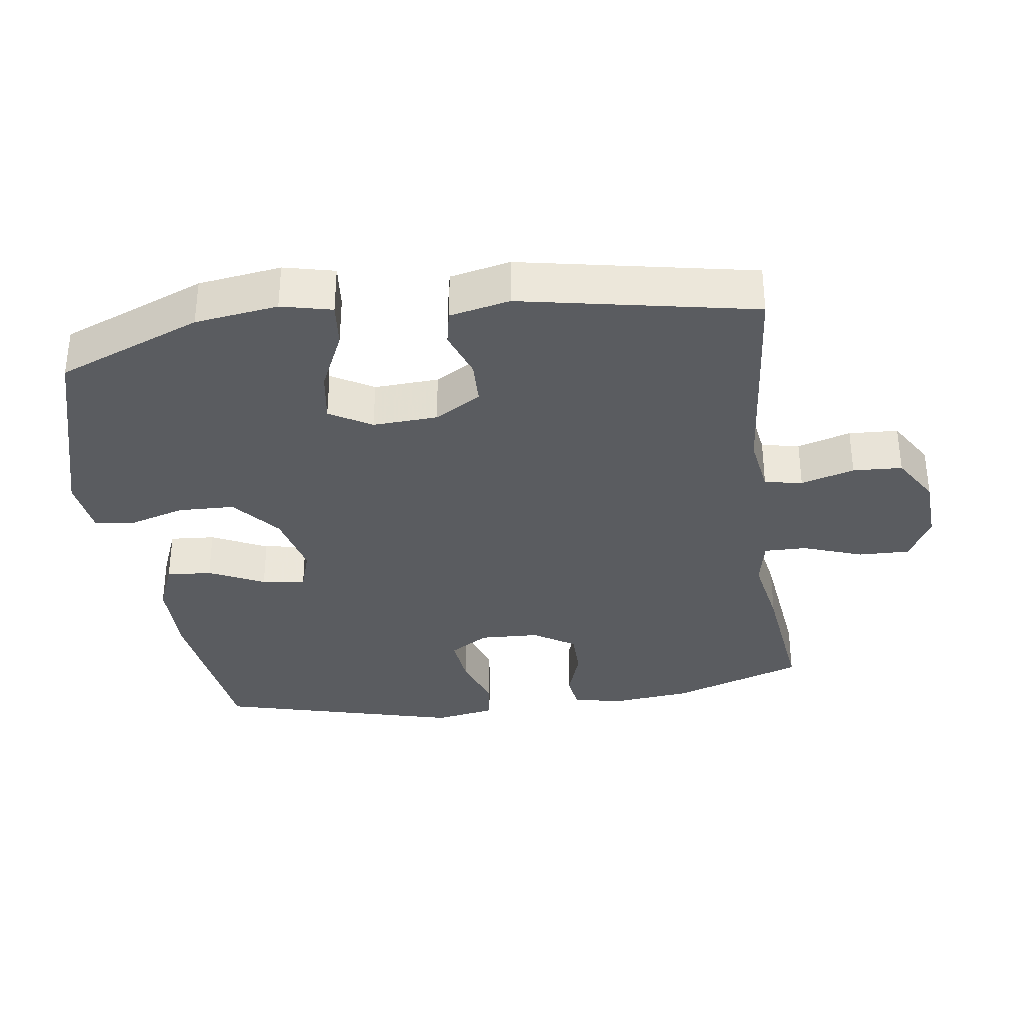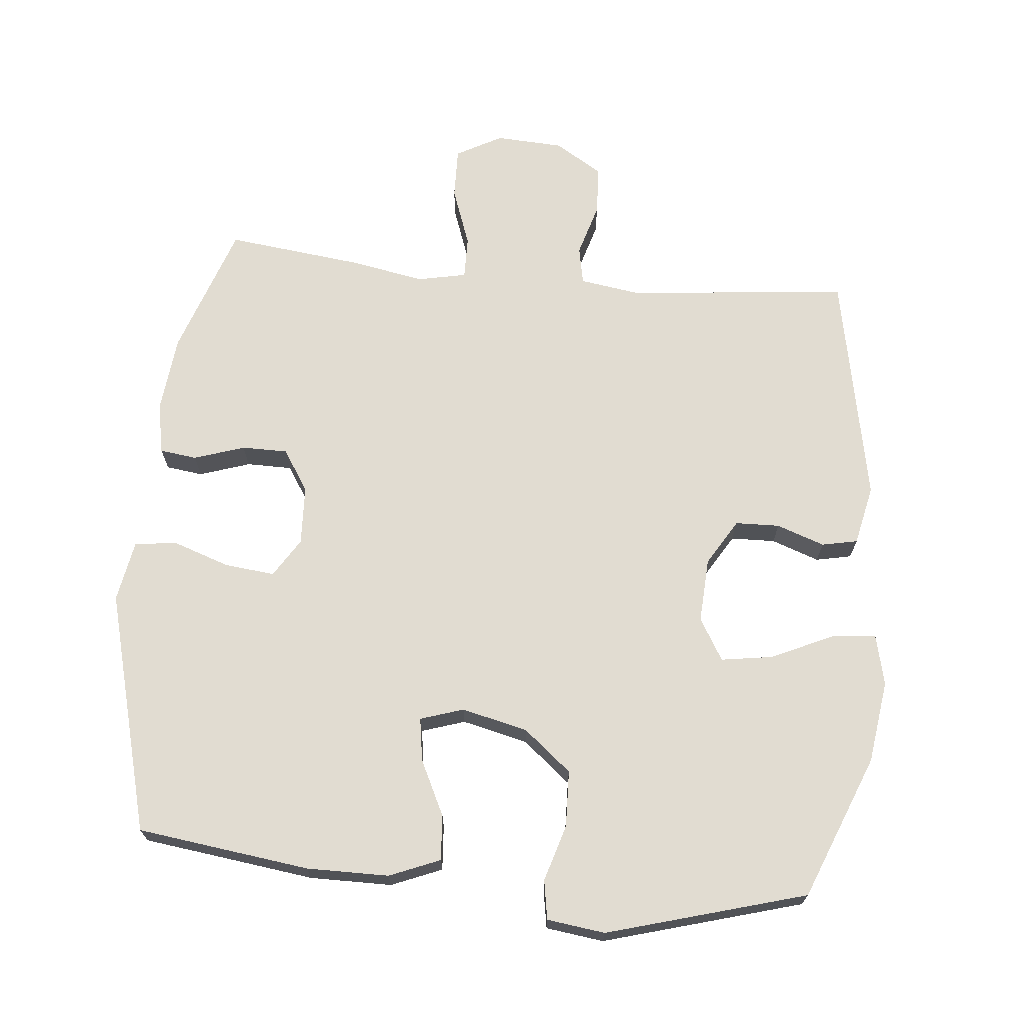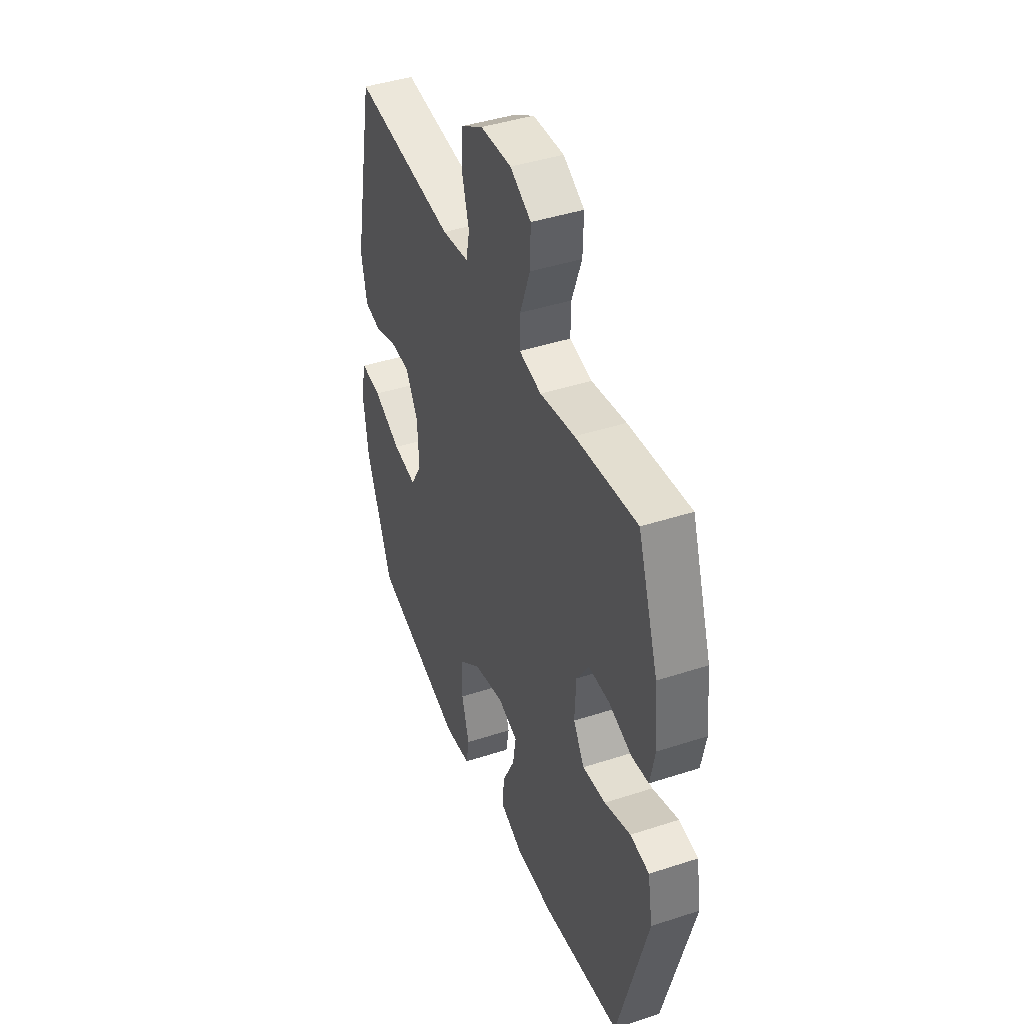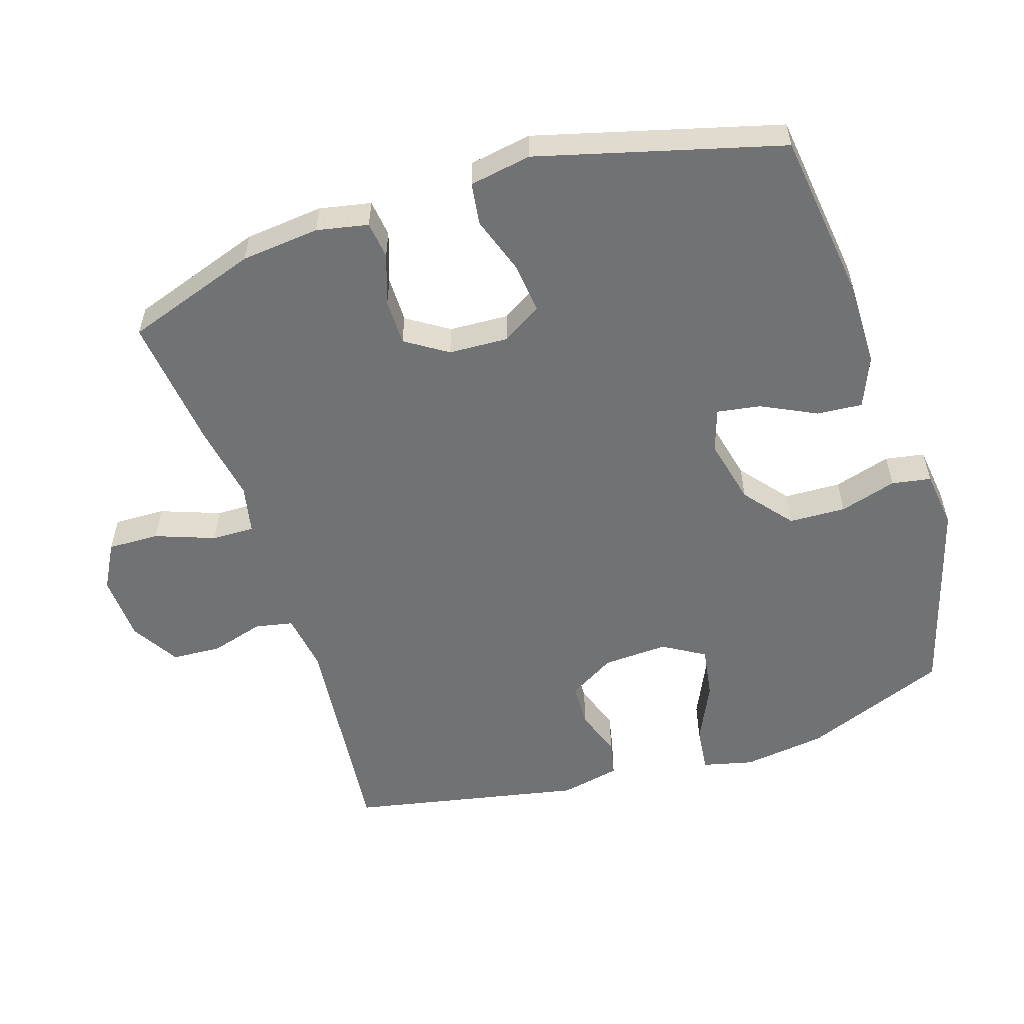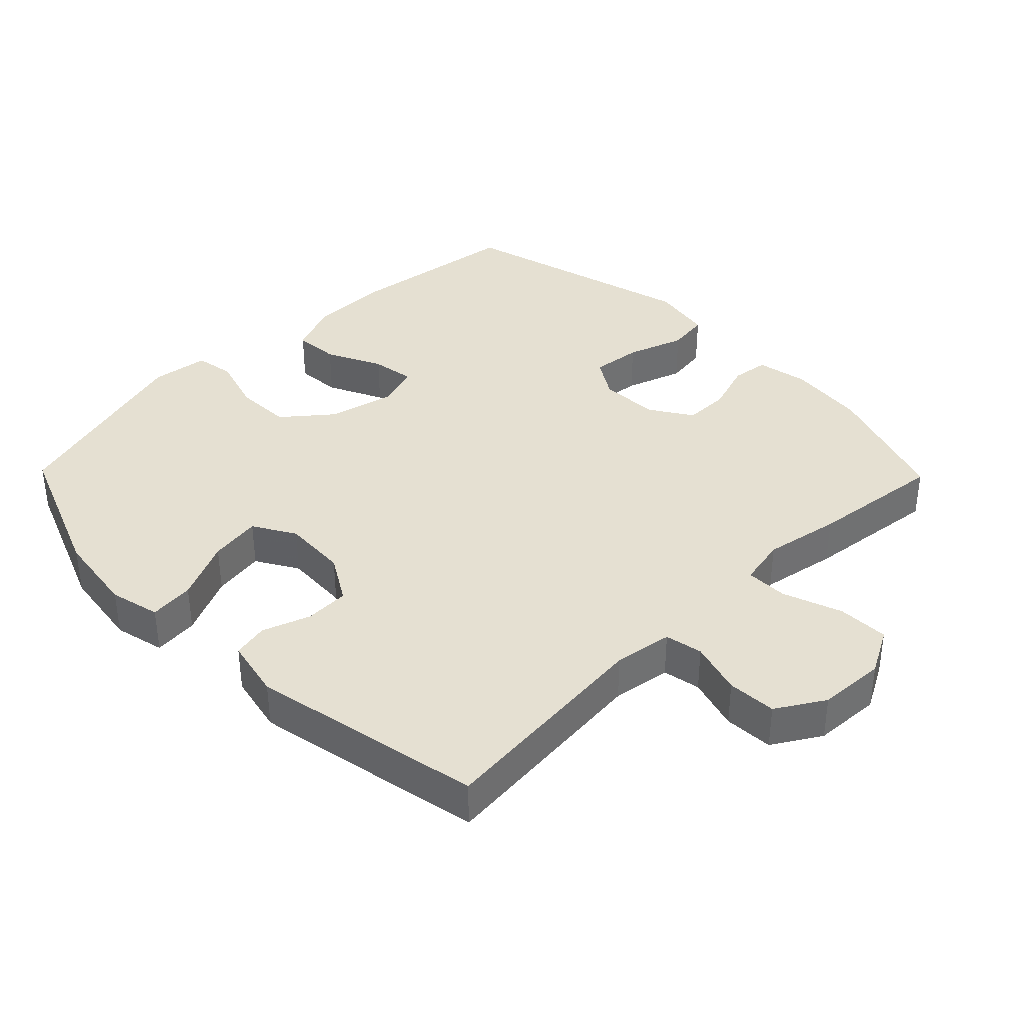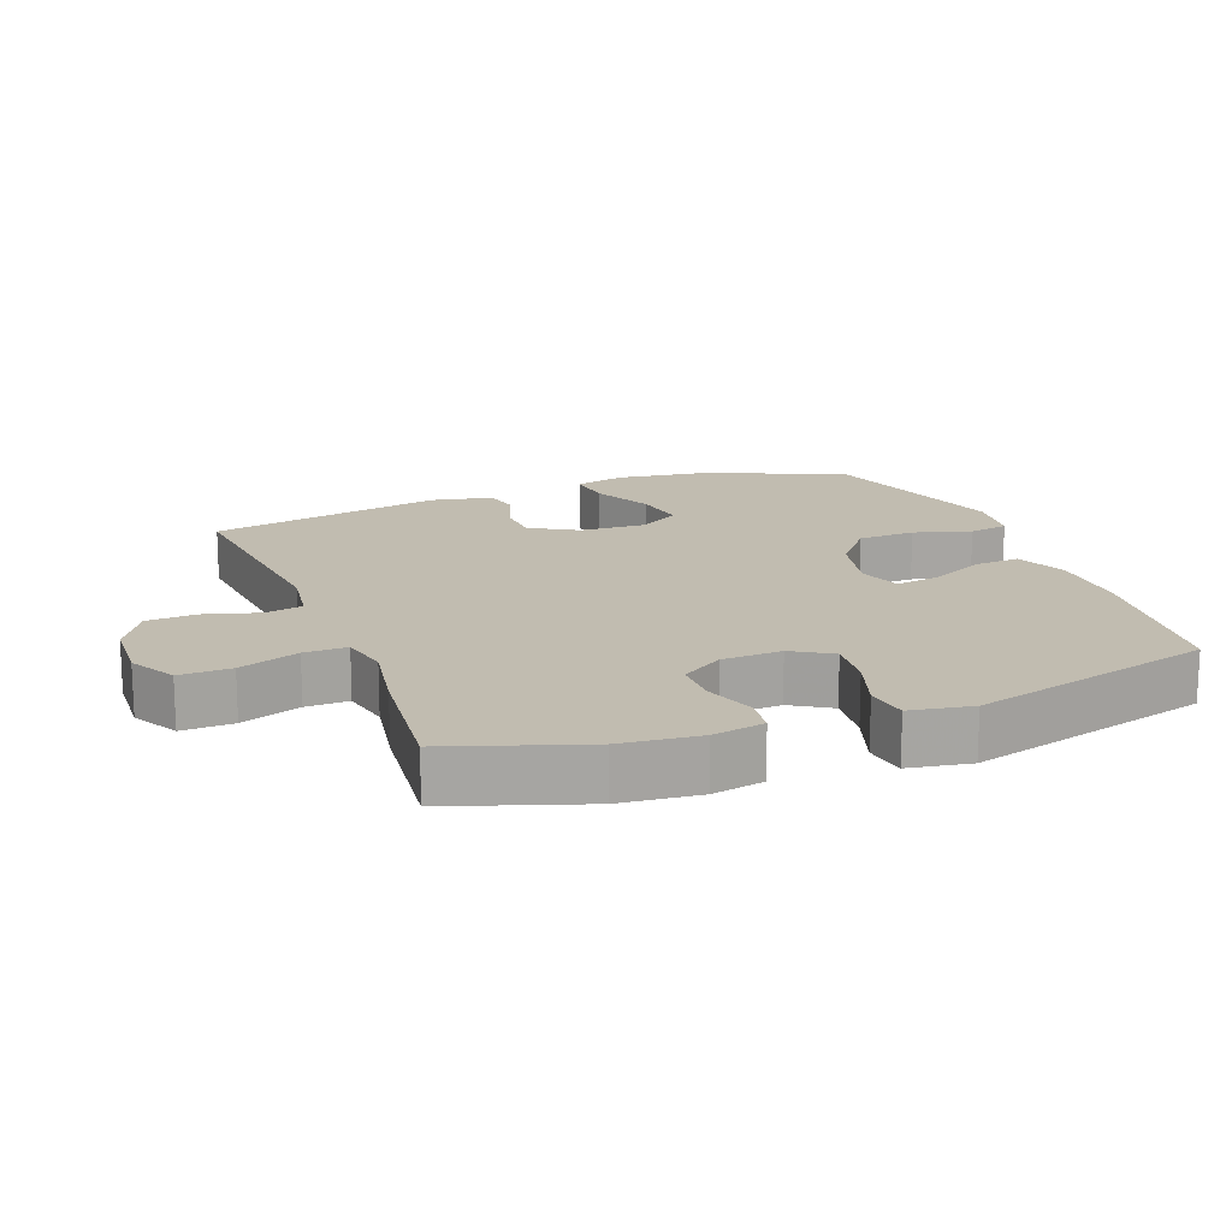
<metadata>
{"format":"obj","ext":"obj","renderer":"f3d","projection":"perspective","resolution":1024,"background":"white","views":[{"elev":-33.9,"azim":-81.8,"up":"+Y"},{"elev":69.0,"azim":-174.4,"up":"+Y"},{"elev":42.9,"azim":68.8,"up":"+Z"},{"elev":-55.4,"azim":107.7,"up":"+Y"},{"elev":37.7,"azim":-44.3,"up":"+Y"},{"elev":16.5,"azim":68.9,"up":"+Y"}]}
</metadata>
<code>
v -0.5 0.07 -0.5
v -0.585 0.07 -0.286
v -0.602 0.07 -0.163
v -0.584 0.07 -0.088
v -0.517 0.07 -0.095
v -0.427 0.07 -0.137
v -0.35 0.07 -0.149
v -0.313 0.07 -0.087
v -0.318 0.07 0.009
v -0.359 0.07 0.078
v -0.425 0.07 0.08
v -0.496 0.07 0.055
v -0.549 0.07 0.066
v -0.568 0.07 0.155
v -0.5 0.07 0.5
v -0.168 0.07 0.467
v -0.081 0.07 0.48
v -0.07 0.07 0.536
v -0.093 0.07 0.615
v -0.089 0.07 0.688
v -0.018 0.07 0.731
v 0.082 0.07 0.736
v 0.15 0.07 0.699
v 0.148 0.07 0.623
v 0.116 0.07 0.535
v 0.115 0.07 0.472
v 0.187 0.07 0.457
v 0.3 0.07 0.477
v 0.5 0.07 0.5
v 0.567 0.07 0.304
v 0.579 0.07 0.188
v 0.564 0.07 0.112
v 0.509 0.07 0.105
v 0.434 0.07 0.13
v 0.366 0.07 0.13
v 0.326 0.07 0.068
v 0.322 0.07 -0.02
v 0.358 0.07 -0.078
v 0.433 0.07 -0.07
v 0.518 0.07 -0.041
v 0.58 0.07 -0.05
v 0.596 0.07 -0.141
v 0.5 0.07 -0.5
v 0.244 0.07 -0.533
v 0.122 0.07 -0.532
v 0.047 0.07 -0.501
v 0.052 0.07 -0.434
v 0.092 0.07 -0.352
v 0.102 0.07 -0.288
v 0.038 0.07 -0.267
v -0.06 0.07 -0.29
v -0.131 0.07 -0.348
v -0.134 0.07 -0.432
v -0.109 0.07 -0.516
v -0.119 0.07 -0.574
v -0.205 0.07 -0.585
v -0.5 0 -0.5
v -0.585 0 -0.286
v -0.602 0 -0.163
v -0.584 0 -0.088
v -0.517 0 -0.095
v -0.427 0 -0.137
v -0.35 0 -0.149
v -0.313 0 -0.087
v -0.318 0 0.009
v -0.359 0 0.078
v -0.425 0 0.08
v -0.496 0 0.055
v -0.549 0 0.066
v -0.568 0 0.155
v -0.5 0 0.5
v -0.168 0 0.467
v -0.081 0 0.48
v -0.07 0 0.536
v -0.093 0 0.615
v -0.089 0 0.688
v -0.018 0 0.731
v 0.082 0 0.736
v 0.15 0 0.699
v 0.148 0 0.623
v 0.116 0 0.535
v 0.115 0 0.472
v 0.187 0 0.457
v 0.3 0 0.477
v 0.5 0 0.5
v 0.567 0 0.304
v 0.579 0 0.188
v 0.564 0 0.112
v 0.509 0 0.105
v 0.434 0 0.13
v 0.366 0 0.13
v 0.326 0 0.068
v 0.322 0 -0.02
v 0.358 0 -0.078
v 0.433 0 -0.07
v 0.518 0 -0.041
v 0.58 0 -0.05
v 0.596 0 -0.141
v 0.5 0 -0.5
v 0.244 0 -0.533
v 0.122 0 -0.532
v 0.047 0 -0.501
v 0.052 0 -0.434
v 0.092 0 -0.352
v 0.102 0 -0.288
v 0.038 0 -0.267
v -0.06 0 -0.29
v -0.131 0 -0.348
v -0.134 0 -0.432
v -0.109 0 -0.516
v -0.119 0 -0.574
v -0.205 0 -0.585
f 53 54 55 56
f 52 53 56 1
f 51 52 1 2
f 50 51 2 3
f 45 46 47 48
f 45 48 49
f 44 45 49
f 43 44 49
f 42 43 49
f 39 40 41 42
f 38 39 42 49
f 37 38 49 50
f 31 32 33 34
f 31 34 35
f 30 31 35
f 27 28 29 30
f 26 27 30 35
f 22 23 24 25
f 22 25 26
f 21 22 26
f 18 19 20 21
f 17 18 21 26
f 16 17 26 35
f 11 12 13 14
f 10 11 14 15
f 9 10 15 16
f 3 4 5 6
f 3 6 7
f 50 3 7
f 36 37 50 7
f 35 36 7 8
f 8 9 16 35
f 112 111 110 109
f 57 112 109 108
f 58 57 108 107
f 59 58 107 106
f 104 103 102 101
f 105 104 101
f 105 101 100
f 105 100 99
f 105 99 98
f 98 97 96 95
f 105 98 95 94
f 106 105 94 93
f 90 89 88 87
f 91 90 87
f 91 87 86
f 86 85 84 83
f 91 86 83 82
f 81 80 79 78
f 82 81 78
f 82 78 77
f 77 76 75 74
f 82 77 74 73
f 91 82 73 72
f 70 69 68 67
f 71 70 67 66
f 72 71 66 65
f 62 61 60 59
f 63 62 59
f 63 59 106
f 63 106 93 92
f 64 63 92 91
f 91 72 65 64
f 1 57 58 2
f 2 58 59 3
f 3 59 60 4
f 4 60 61 5
f 5 61 62 6
f 6 62 63 7
f 7 63 64 8
f 8 64 65 9
f 9 65 66 10
f 10 66 67 11
f 11 67 68 12
f 12 68 69 13
f 13 69 70 14
f 14 70 71 15
f 15 71 72 16
f 16 72 73 17
f 17 73 74 18
f 18 74 75 19
f 19 75 76 20
f 20 76 77 21
f 21 77 78 22
f 22 78 79 23
f 23 79 80 24
f 24 80 81 25
f 25 81 82 26
f 26 82 83 27
f 27 83 84 28
f 28 84 85 29
f 29 85 86 30
f 30 86 87 31
f 31 87 88 32
f 32 88 89 33
f 33 89 90 34
f 34 90 91 35
f 35 91 92 36
f 36 92 93 37
f 37 93 94 38
f 38 94 95 39
f 39 95 96 40
f 40 96 97 41
f 41 97 98 42
f 42 98 99 43
f 43 99 100 44
f 44 100 101 45
f 45 101 102 46
f 46 102 103 47
f 47 103 104 48
f 48 104 105 49
f 49 105 106 50
f 50 106 107 51
f 51 107 108 52
f 52 108 109 53
f 53 109 110 54
f 54 110 111 55
f 55 111 112 56
f 56 112 57 1

</code>
